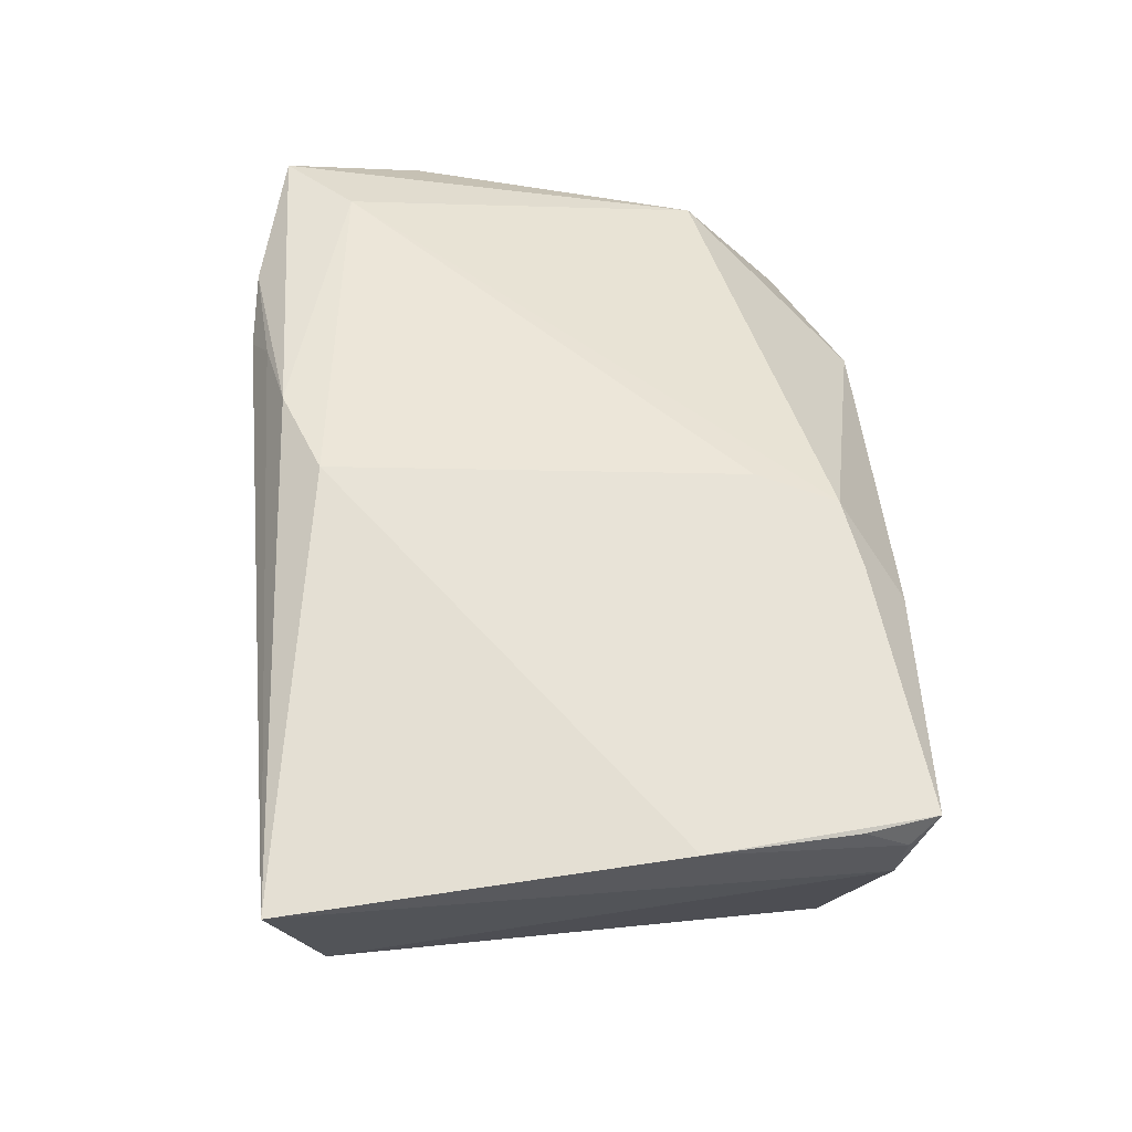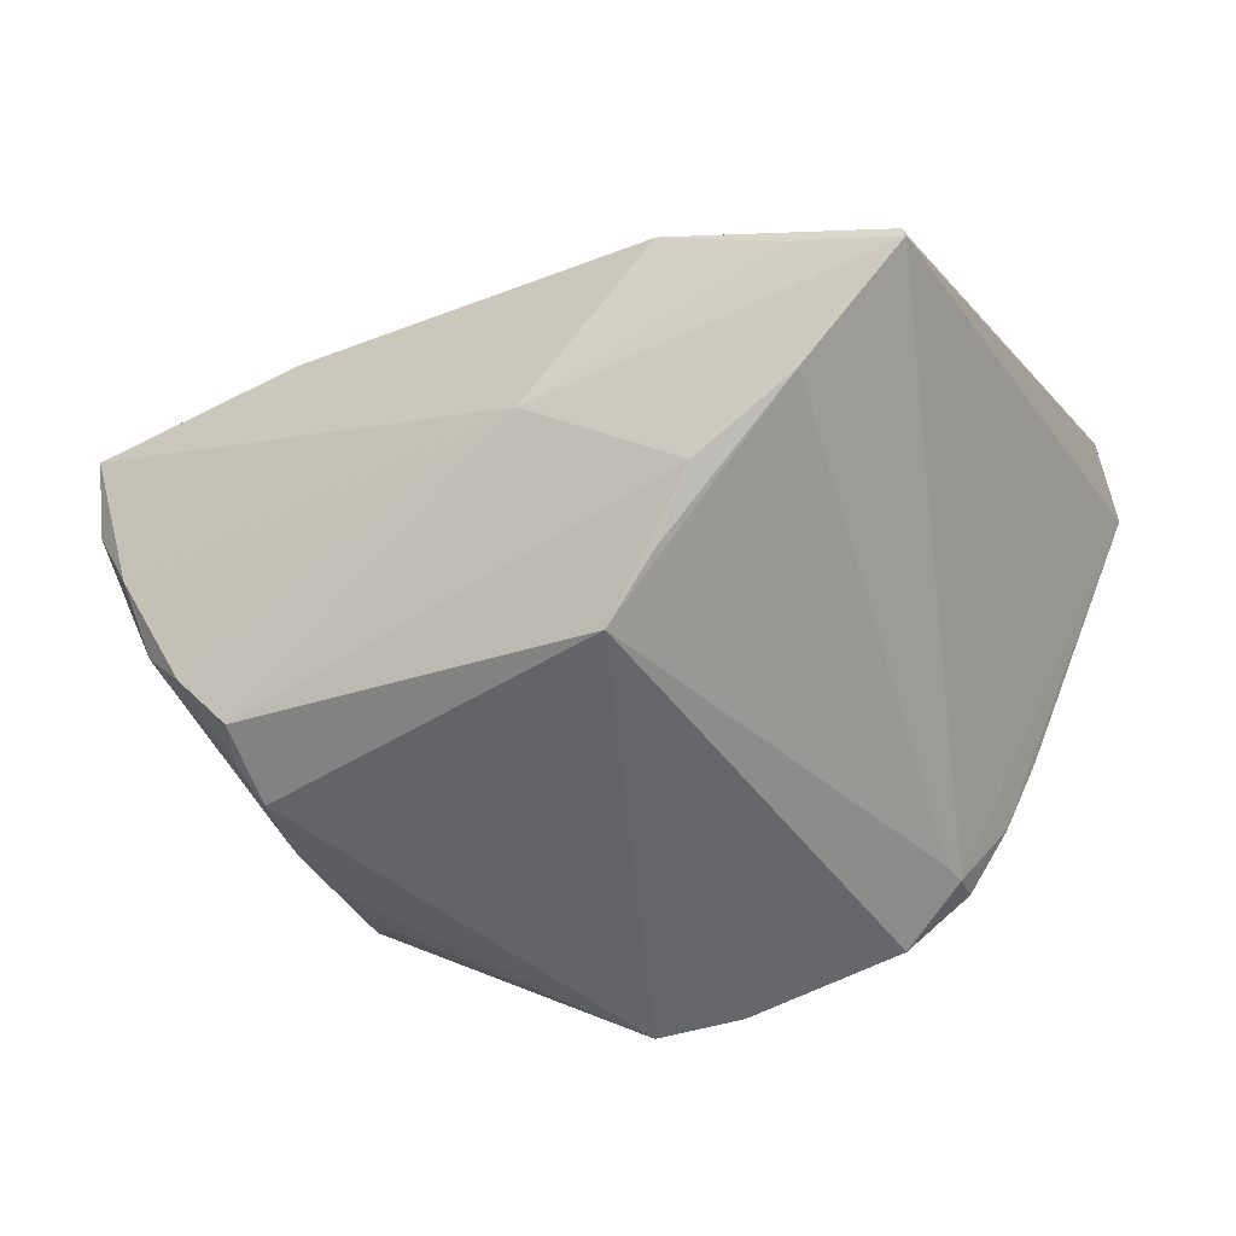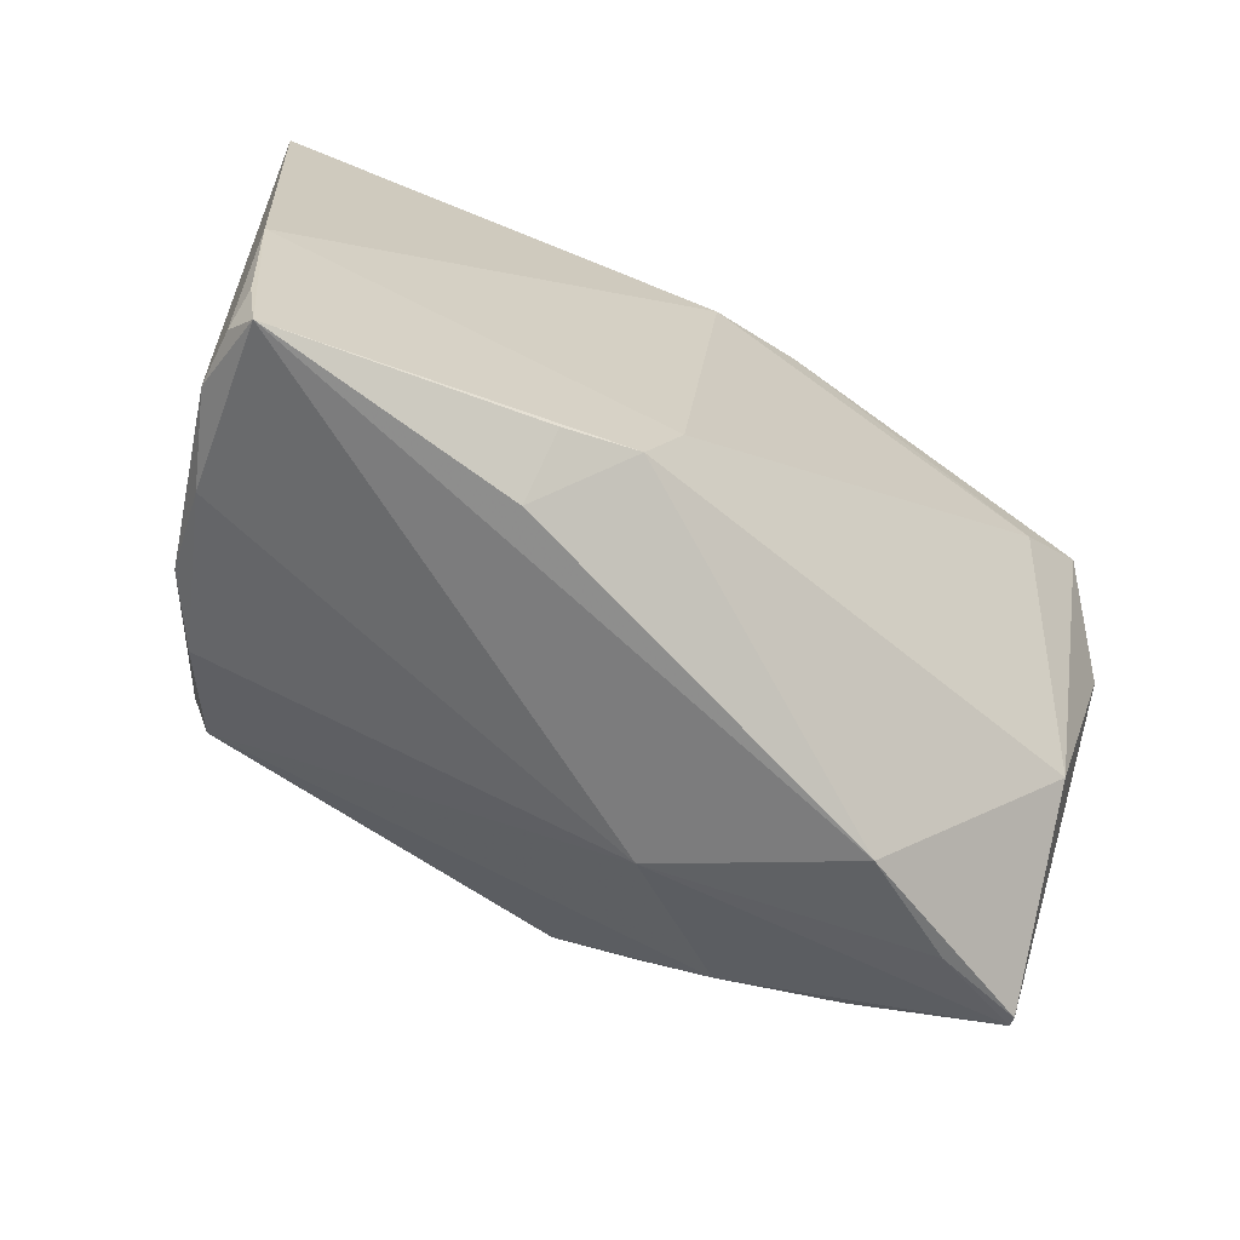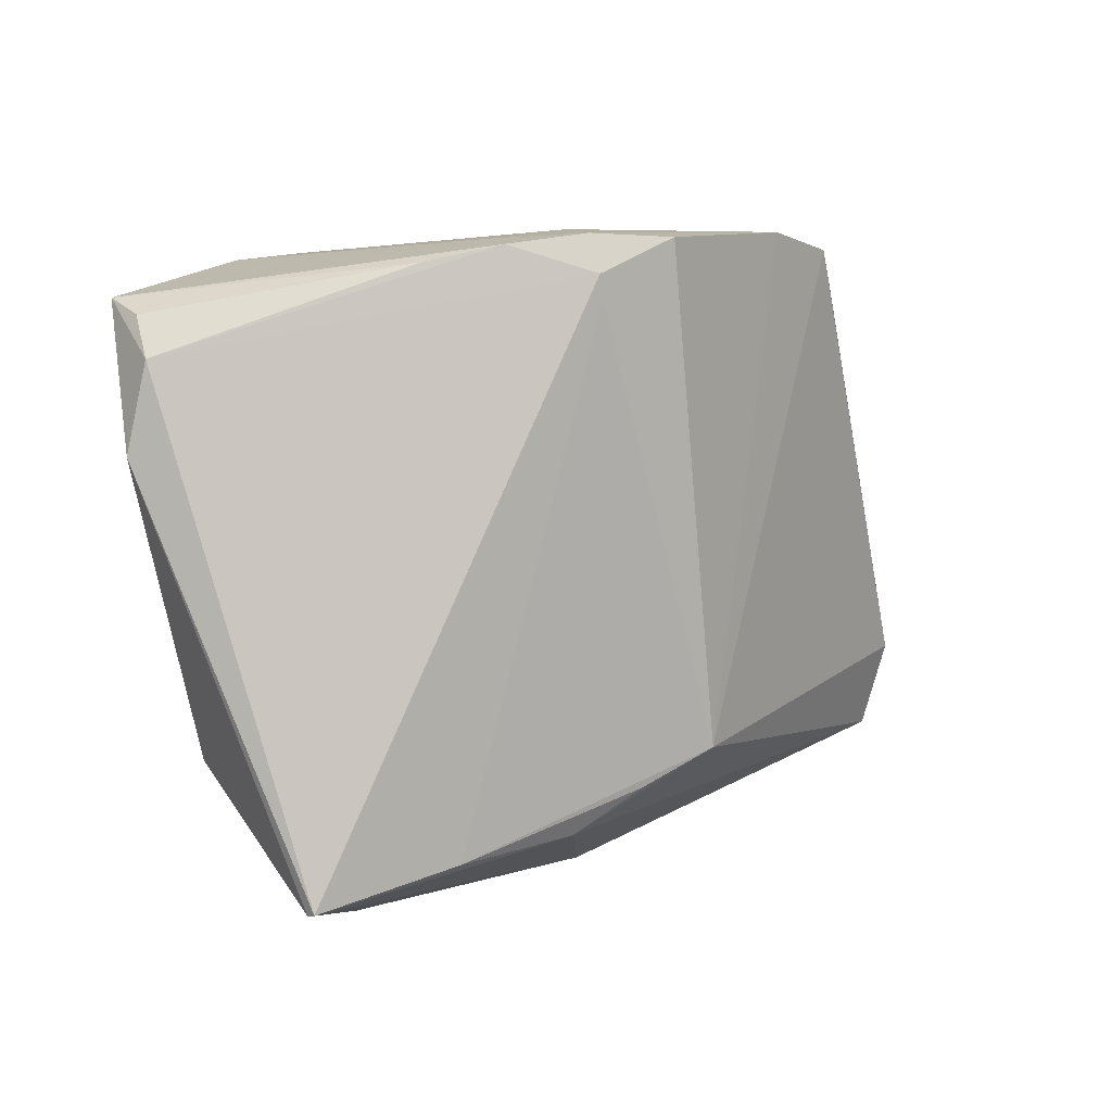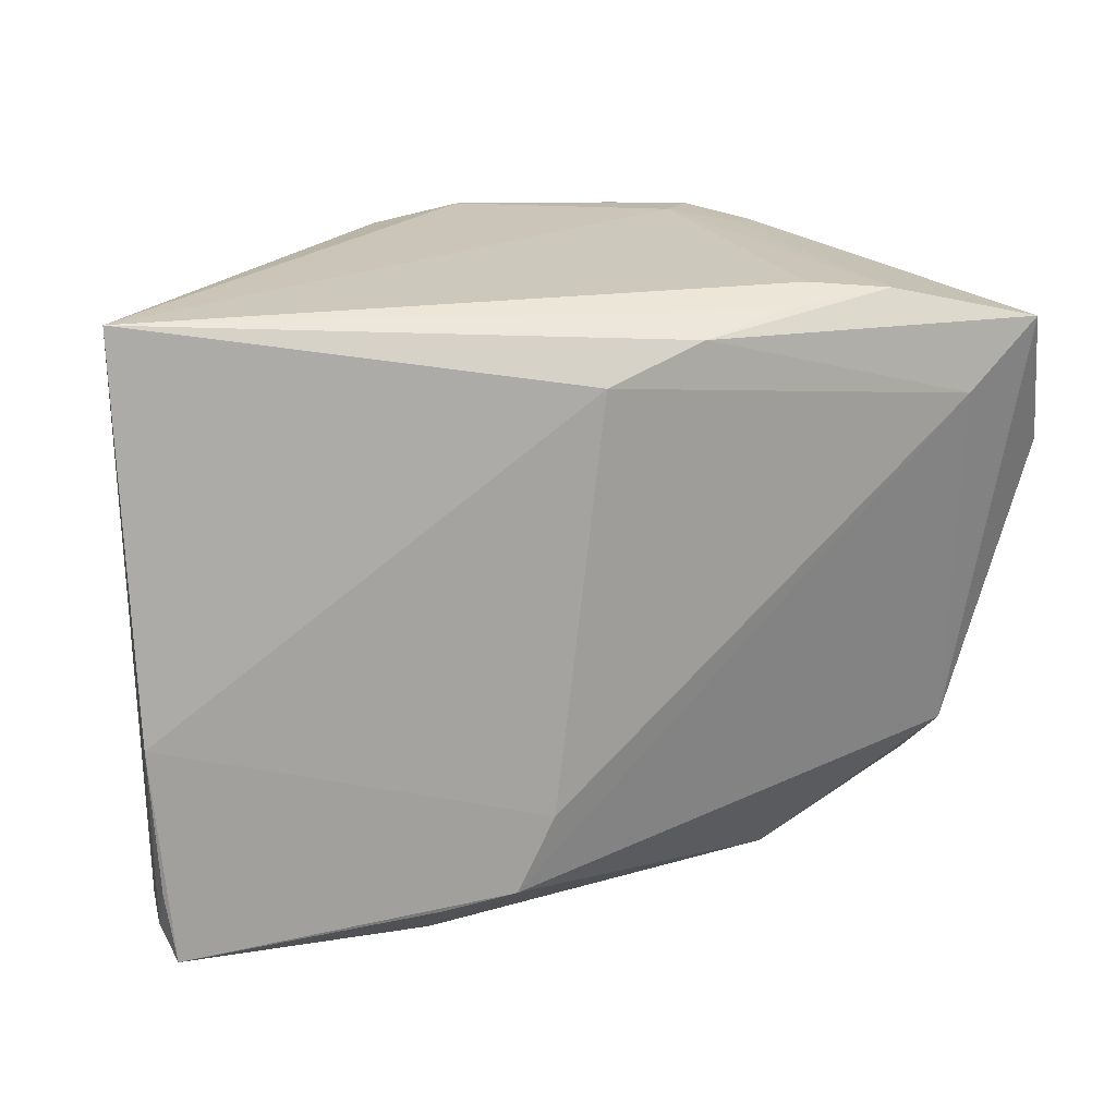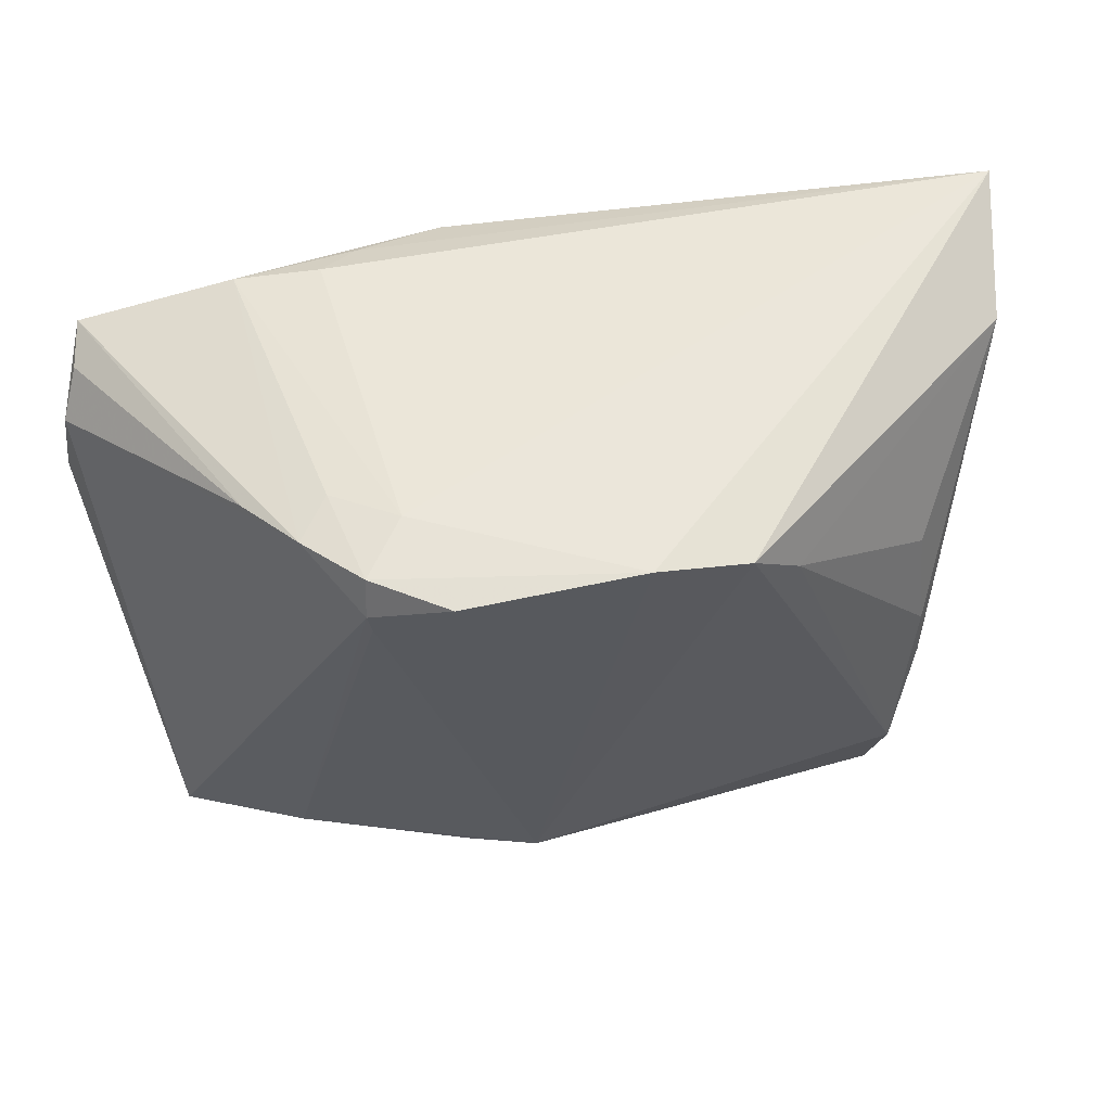
<metadata>
{"format":"obj","ext":"obj","renderer":"f3d","projection":"perspective","resolution":1024,"background":"white","views":[{"elev":53.8,"azim":-95.3,"up":"+Z"},{"elev":-51.8,"azim":28.0,"up":"+Z"},{"elev":-65.1,"azim":-31.2,"up":"+Y"},{"elev":6.4,"azim":126.4,"up":"+Y"},{"elev":18.7,"azim":-18.6,"up":"+Y"},{"elev":57.4,"azim":167.6,"up":"+Y"}]}
</metadata>
<code>
v -0.03381 -0.01959 -0.02409
v 0.02843 0.03419 -0.0122
v 0.05463 0.02176 0.01234
v -0.001607 0.03522 -0.029
v 0.02672 -0.04005 0.004505
v 0.02635 0.03464 -0.02337
v 0.04503 -0.02197 0.01458
v 0.02152 0.03522 -0.01702
v -0.01144 -0.03108 0.0255
v 0.03371 0.03214 0.01949
v -0.01784 0.02764 -0.02686
v -0.0361 0.002181 -0.02138
v -0.0503 -0.01122 0.01975
v -0.007267 -0.02222 0.02609
v -0.01958 -0.03267 0.02418
v 0.01068 -0.02087 -0.029
v -0.01204 0.03342 -0.029
v -0.05127 0.03334 0.0158
v 0.05093 -0.03457 -0.006744
v -0.01948 -0.03772 0.01764
v 0.04234 0.02031 0.02269
v -0.04244 -0.0267 -0.009235
v 0.009944 0.02913 0.02446
v 0.02639 0.02788 -0.02523
v 0.03962 -0.03714 -0.002464
v -0.001481 0.02515 0.02572
v -0.03159 -0.02483 -0.02415
v 0.01826 -0.02462 -0.02477
v -0.04945 -0.03283 0.01682
v -0.03268 -0.01515 -0.02667
v -0.04765 0.02807 -0.0006656
v 0.03719 -0.03083 -0.01485
v -0.03673 -0.007036 -0.02107
v 0.008798 -0.03643 -0.009212
v -0.0374 -0.027 -0.01604
v -0.04927 -0.02801 0.01965
v 0.05586 0.01162 0.0141
v 0.0198 0.03108 0.02152
v 0.05248 0.02629 0.01584
v 0.0245 -0.02934 -0.02006
v 0.02425 0.03309 0.01802
v -0.04896 -0.03208 0.01063
v -0.03551 0.01375 -0.01833
v 0.05127 0.028 0.02085
v -0.04812 -0.03609 0.02007
v 0.05067 -0.03487 -0.00558
v 0.03207 0.03348 -0.01687
v 0.02686 0.03046 -0.02516
v -0.03626 -0.003851 -0.02208
v -0.04463 -0.03117 0.0008571
v 0.03711 0.03165 -0.01002
v 0.01836 0.03429 -0.02864
f 13 26 18
f 9 13 45
f 9 5 7
f 16 27 30
f 18 26 23
f 4 16 17
f 17 16 30
f 18 4 17
f 17 31 18
f 7 5 46
f 46 19 37
f 37 7 46
f 34 5 45
f 26 13 14
f 13 9 14
f 45 5 20
f 5 9 20
f 32 16 24
f 38 41 18
f 18 23 38
f 10 41 38
f 38 23 10
f 4 6 52
f 52 16 4
f 24 16 52
f 8 6 4
f 8 4 18
f 18 41 8
f 8 41 10
f 29 13 18
f 25 34 19
f 5 34 25
f 19 46 25
f 25 46 5
f 27 16 40
f 40 34 27
f 19 34 40
f 40 32 19
f 50 34 45
f 21 23 26
f 26 14 21
f 21 9 7
f 21 14 9
f 15 9 45
f 45 20 15
f 15 20 9
f 24 52 48
f 48 52 6
f 6 47 48
f 19 32 48
f 48 32 24
f 2 8 10
f 6 8 2
f 10 47 2
f 2 47 6
f 31 43 12
f 31 17 11
f 11 43 31
f 11 12 43
f 11 17 30
f 30 12 11
f 30 27 1
f 1 22 30
f 31 22 42
f 18 31 42
f 42 29 18
f 22 50 42
f 45 29 42
f 42 50 45
f 45 13 36
f 36 29 45
f 13 29 36
f 16 32 28
f 28 40 16
f 32 40 28
f 27 34 35
f 34 50 35
f 35 50 22
f 35 1 27
f 22 1 35
f 10 23 44
f 23 21 44
f 44 47 10
f 44 7 37
f 44 21 7
f 3 44 37
f 39 44 3
f 19 48 3
f 3 48 47
f 37 19 3
f 49 12 30
f 31 12 49
f 39 3 51
f 51 3 47
f 51 44 39
f 47 44 51
f 33 22 31
f 31 49 33
f 30 22 33
f 33 49 30

</code>
